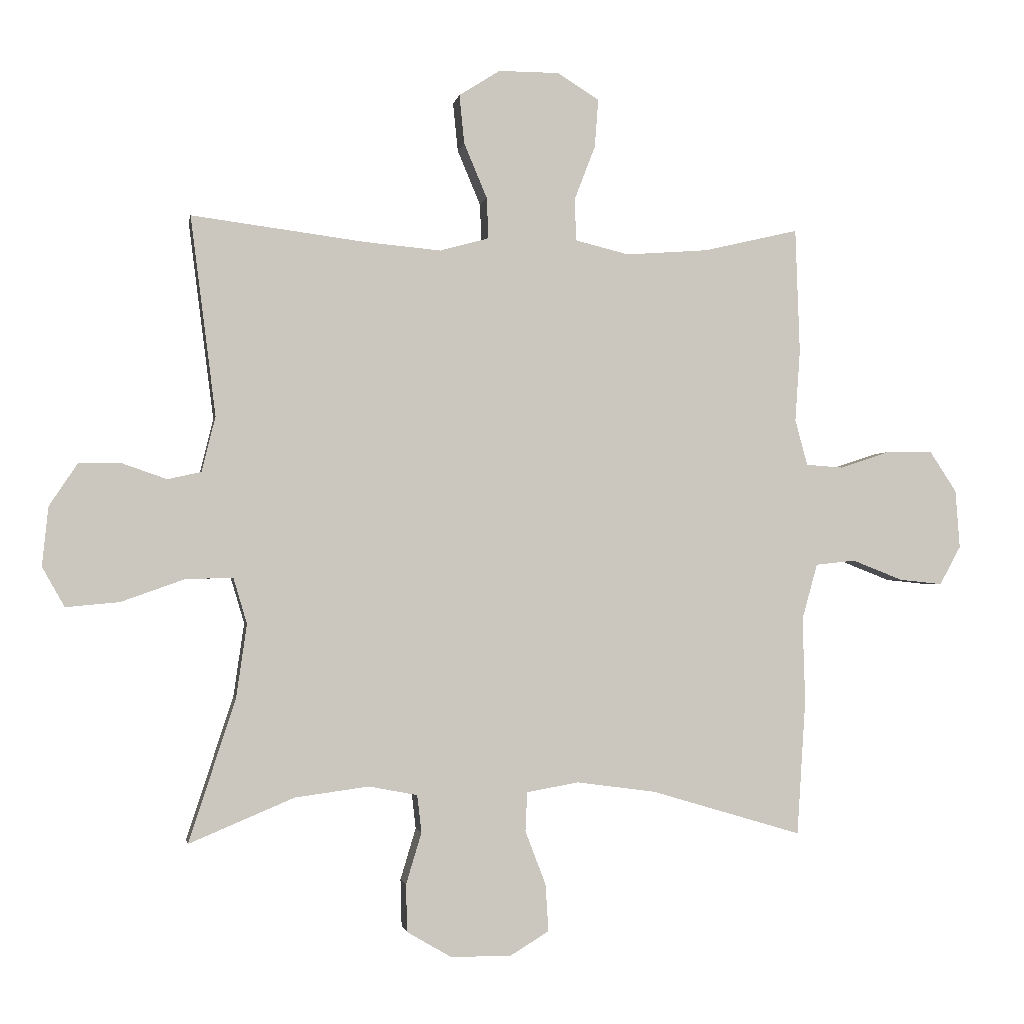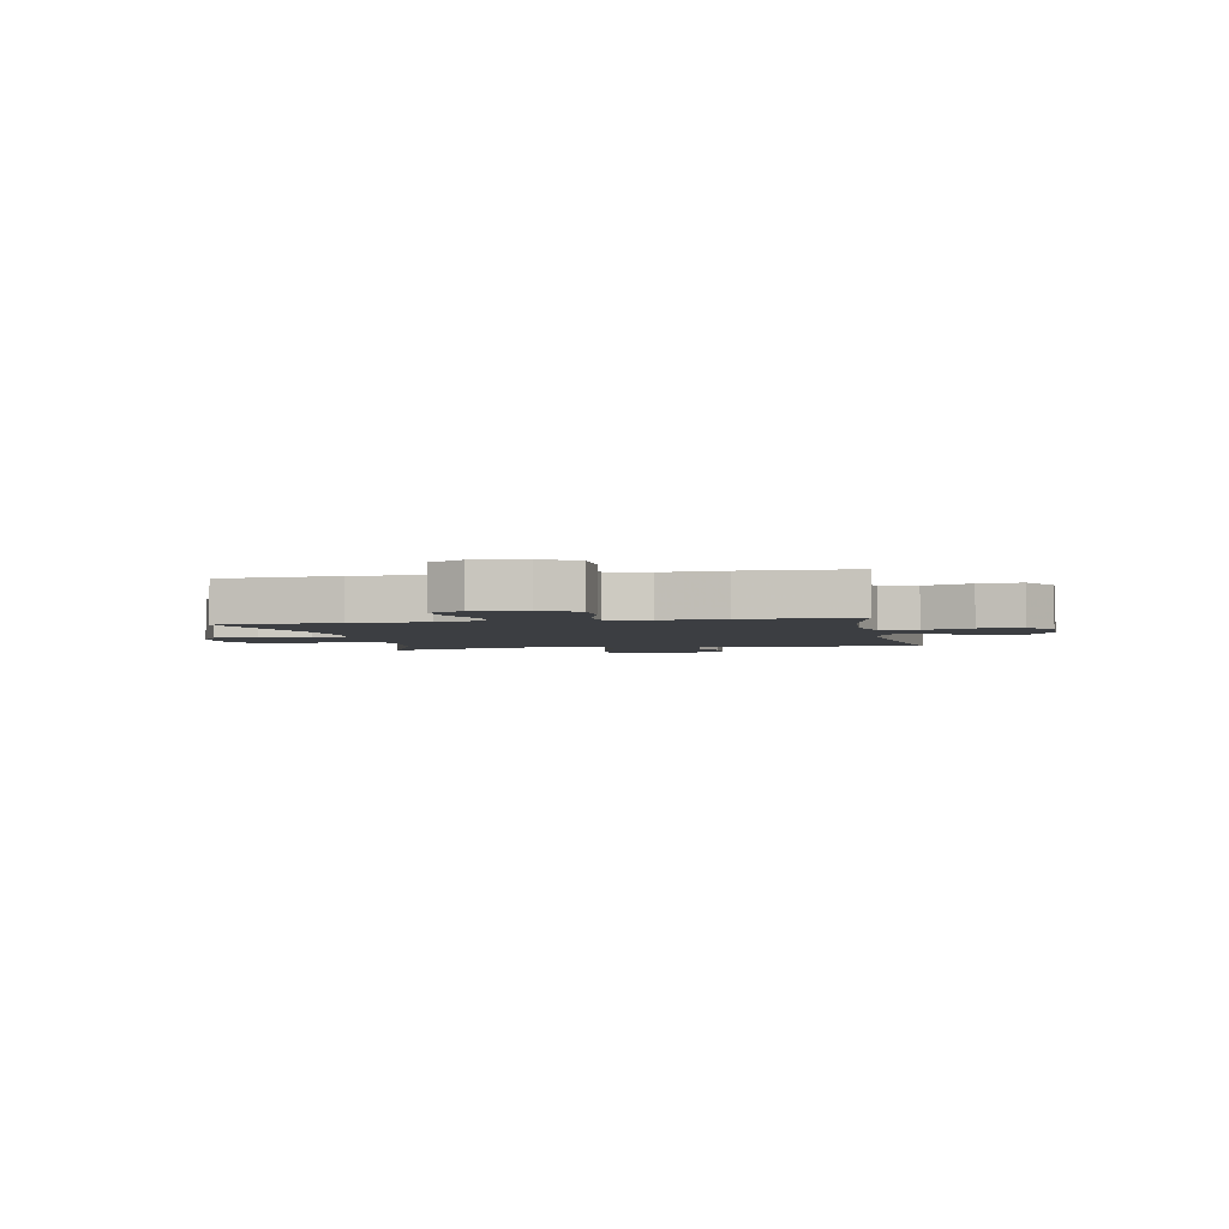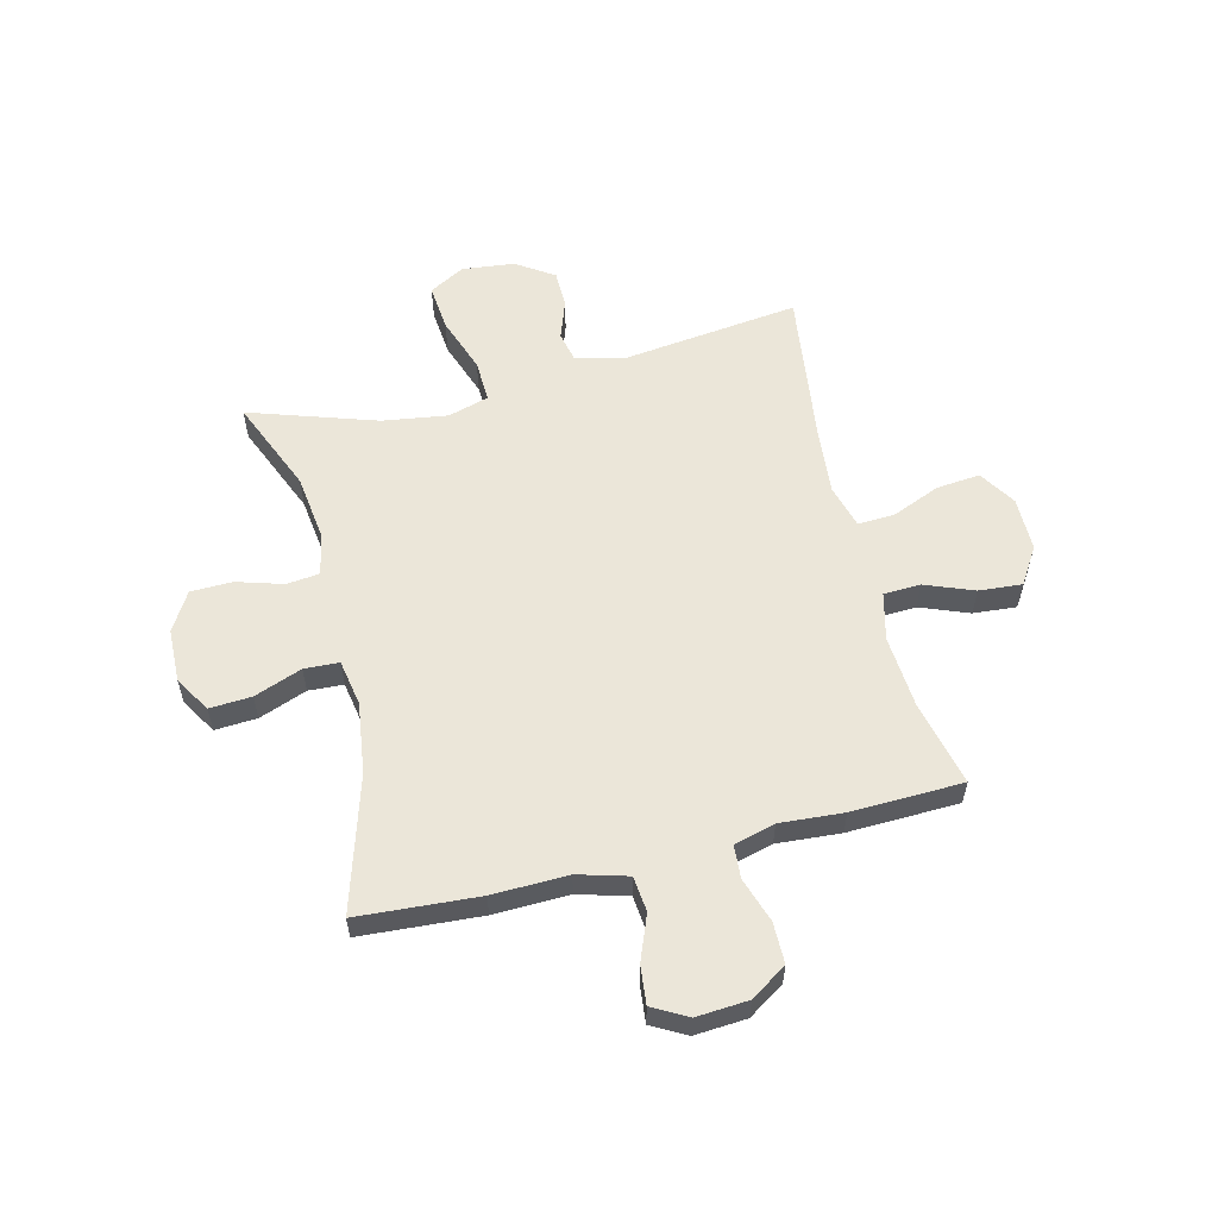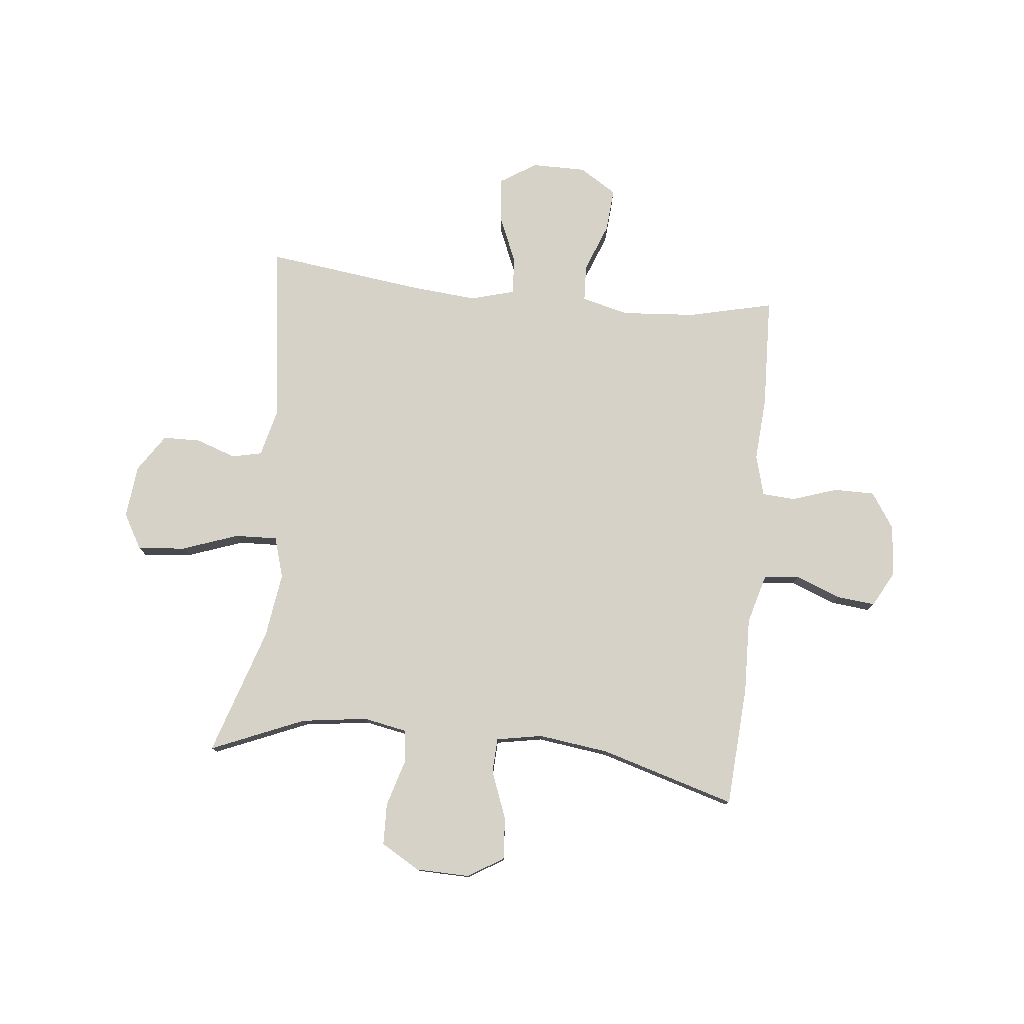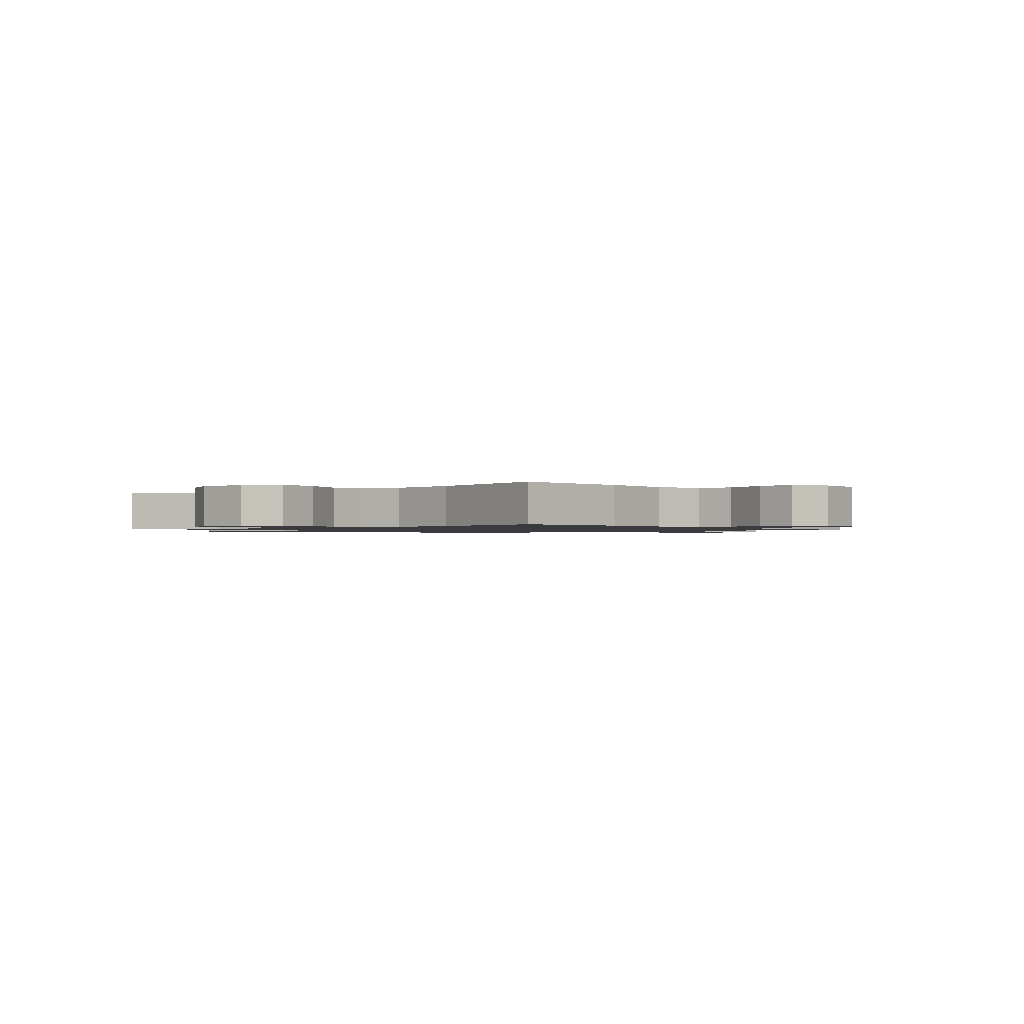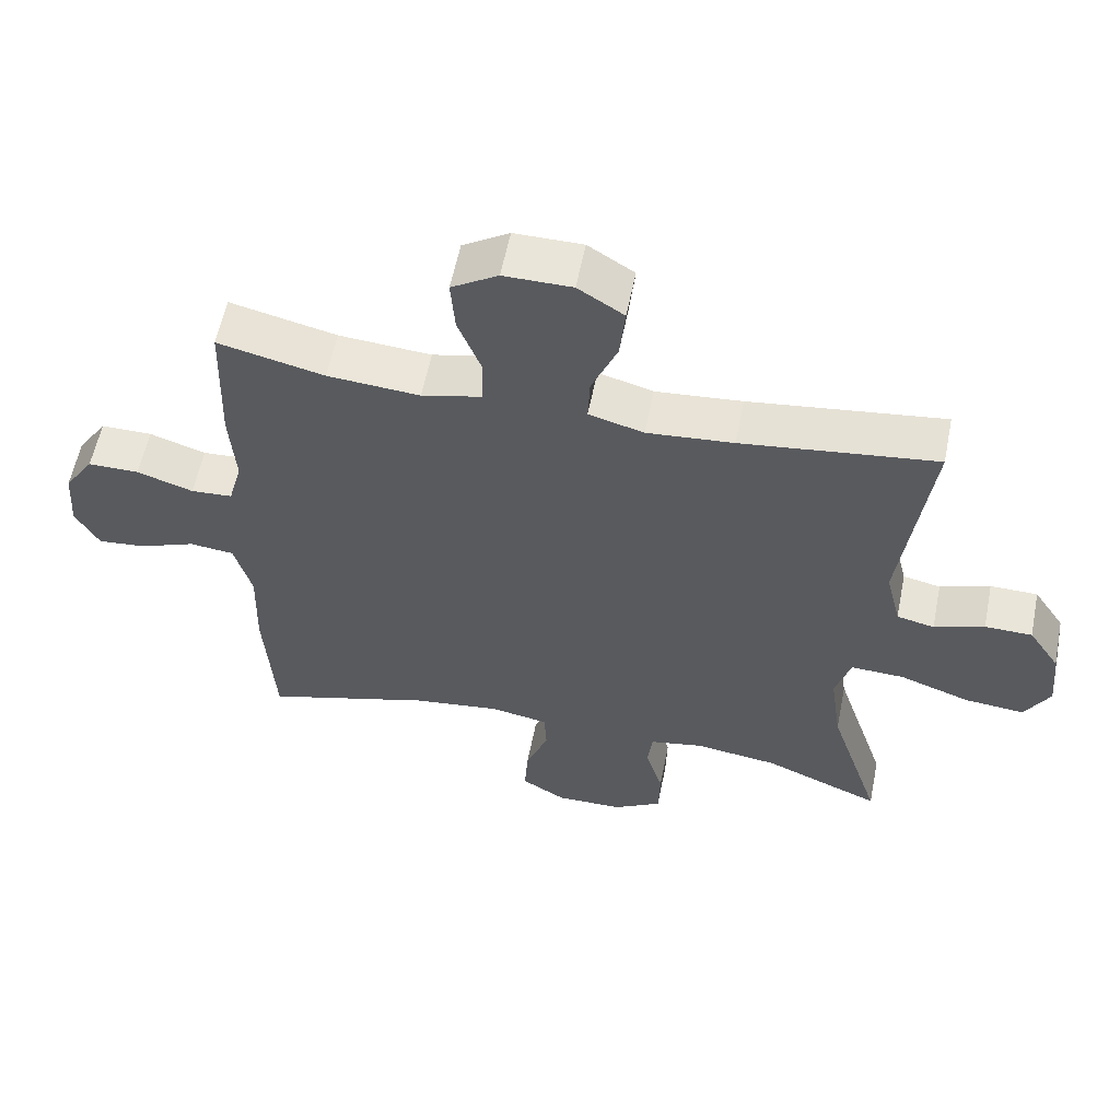
<metadata>
{"format":"obj","ext":"obj","renderer":"f3d","projection":"perspective","resolution":1024,"background":"white","views":[{"elev":-1.8,"azim":170.1,"up":"+Z"},{"elev":-3.1,"azim":-78.6,"up":"+Y"},{"elev":57.3,"azim":-103.7,"up":"+Y"},{"elev":78.1,"azim":-174.1,"up":"+Y"},{"elev":-1.2,"azim":-140.4,"up":"+Y"},{"elev":58.3,"azim":11.3,"up":"+Z"}]}
</metadata>
<code>
v -0.5 0.07 -0.5
v -0.514 0.07 -0.282
v -0.51 0.07 -0.146
v -0.535 0.07 -0.056
v -0.599 0.07 -0.049
v -0.681 0.07 -0.081
v -0.75 0.07 -0.088
v -0.784 0.07 -0.026
v -0.777 0.07 0.068
v -0.734 0.07 0.133
v -0.66 0.07 0.133
v -0.579 0.07 0.106
v -0.519 0.07 0.11
v -0.499 0.07 0.184
v -0.507 0.07 0.299
v -0.5 0.07 0.5
v -0.347 0.07 0.464
v -0.214 0.07 0.454
v -0.128 0.07 0.475
v -0.125 0.07 0.542
v -0.159 0.07 0.63
v -0.165 0.07 0.708
v -0.098 0.07 0.75
v 0 0.07 0.75
v 0.066 0.07 0.708
v 0.058 0.07 0.629
v 0.021 0.07 0.541
v 0.018 0.07 0.475
v 0.097 0.07 0.453
v 0.221 0.07 0.464
v 0.5 0.07 0.5
v 0.459 0.07 0.179
v 0.481 0.07 0.09
v 0.535 0.07 0.078
v 0.607 0.07 0.103
v 0.675 0.07 0.102
v 0.72 0.07 0.034
v 0.73 0.07 -0.061
v 0.694 0.07 -0.125
v 0.608 0.07 -0.117
v 0.507 0.07 -0.081
v 0.43 0.07 -0.078
v 0.408 0.07 -0.152
v 0.425 0.07 -0.27
v 0.5 0.07 -0.5
v 0.331 0.07 -0.429
v 0.212 0.07 -0.413
v 0.134 0.07 -0.428
v 0.127 0.07 -0.488
v 0.152 0.07 -0.571
v 0.15 0.07 -0.647
v 0.08 0.07 -0.688
v -0.017 0.07 -0.69
v -0.081 0.07 -0.651
v -0.076 0.07 -0.575
v -0.043 0.07 -0.489
v -0.046 0.07 -0.426
v -0.129 0.07 -0.411
v -0.257 0.07 -0.428
v -0.5 0 -0.5
v -0.514 0 -0.282
v -0.51 0 -0.146
v -0.535 0 -0.056
v -0.599 0 -0.049
v -0.681 0 -0.081
v -0.75 0 -0.088
v -0.784 0 -0.026
v -0.777 0 0.068
v -0.734 0 0.133
v -0.66 0 0.133
v -0.579 0 0.106
v -0.519 0 0.11
v -0.499 0 0.184
v -0.507 0 0.299
v -0.5 0 0.5
v -0.347 0 0.464
v -0.214 0 0.454
v -0.128 0 0.475
v -0.125 0 0.542
v -0.159 0 0.63
v -0.165 0 0.708
v -0.098 0 0.75
v 0 0 0.75
v 0.066 0 0.708
v 0.058 0 0.629
v 0.021 0 0.541
v 0.018 0 0.475
v 0.097 0 0.453
v 0.221 0 0.464
v 0.5 0 0.5
v 0.459 0 0.179
v 0.481 0 0.09
v 0.535 0 0.078
v 0.607 0 0.103
v 0.675 0 0.102
v 0.72 0 0.034
v 0.73 0 -0.061
v 0.694 0 -0.125
v 0.608 0 -0.117
v 0.507 0 -0.081
v 0.43 0 -0.078
v 0.408 0 -0.152
v 0.425 0 -0.27
v 0.5 0 -0.5
v 0.331 0 -0.429
v 0.212 0 -0.413
v 0.134 0 -0.428
v 0.127 0 -0.488
v 0.152 0 -0.571
v 0.15 0 -0.647
v 0.08 0 -0.688
v -0.017 0 -0.69
v -0.081 0 -0.651
v -0.076 0 -0.575
v -0.043 0 -0.489
v -0.046 0 -0.426
v -0.129 0 -0.411
v -0.257 0 -0.428
f 54 55 56
f 53 54 56
f 52 53 56
f 51 52 56
f 50 51 56
f 49 50 56
f 48 49 56 57
f 47 48 57 58
f 44 45 46
f 43 44 46 47
f 42 43 47 58
f 39 40 41
f 38 39 41
f 37 38 41
f 36 37 41
f 35 36 41
f 34 35 41
f 33 34 41 42
f 42 58 59
f 33 42 59
f 32 33 59
f 25 26 27
f 24 25 27
f 23 24 27
f 22 23 27
f 21 22 27
f 20 21 27
f 19 20 27 28
f 18 19 28 29
f 14 15 16 17
f 13 14 17 18
f 10 11 12
f 9 10 12
f 8 9 12
f 7 8 12
f 6 7 12
f 5 6 12
f 4 5 12 13
f 13 18 29
f 4 13 29
f 3 4 29
f 1 2 3
f 59 1 3
f 32 59 3
f 31 32 3
f 30 31 3
f 3 29 30
f 115 114 113
f 115 113 112
f 115 112 111
f 115 111 110
f 115 110 109
f 115 109 108
f 116 115 108 107
f 117 116 107 106
f 105 104 103
f 106 105 103 102
f 117 106 102 101
f 100 99 98
f 100 98 97
f 100 97 96
f 100 96 95
f 100 95 94
f 100 94 93
f 101 100 93 92
f 118 117 101
f 118 101 92
f 118 92 91
f 86 85 84
f 86 84 83
f 86 83 82
f 86 82 81
f 86 81 80
f 86 80 79
f 87 86 79 78
f 88 87 78 77
f 76 75 74 73
f 77 76 73 72
f 71 70 69
f 71 69 68
f 71 68 67
f 71 67 66
f 71 66 65
f 71 65 64
f 72 71 64 63
f 88 77 72
f 88 72 63
f 88 63 62
f 62 61 60
f 62 60 118
f 62 118 91
f 62 91 90
f 62 90 89
f 89 88 62
f 1 60 61 2
f 2 61 62 3
f 3 62 63 4
f 4 63 64 5
f 5 64 65 6
f 6 65 66 7
f 7 66 67 8
f 8 67 68 9
f 9 68 69 10
f 10 69 70 11
f 11 70 71 12
f 12 71 72 13
f 13 72 73 14
f 14 73 74 15
f 15 74 75 16
f 16 75 76 17
f 17 76 77 18
f 18 77 78 19
f 19 78 79 20
f 20 79 80 21
f 21 80 81 22
f 22 81 82 23
f 23 82 83 24
f 24 83 84 25
f 25 84 85 26
f 26 85 86 27
f 27 86 87 28
f 28 87 88 29
f 29 88 89 30
f 30 89 90 31
f 31 90 91 32
f 32 91 92 33
f 33 92 93 34
f 34 93 94 35
f 35 94 95 36
f 36 95 96 37
f 37 96 97 38
f 38 97 98 39
f 39 98 99 40
f 40 99 100 41
f 41 100 101 42
f 42 101 102 43
f 43 102 103 44
f 44 103 104 45
f 45 104 105 46
f 46 105 106 47
f 47 106 107 48
f 48 107 108 49
f 49 108 109 50
f 50 109 110 51
f 51 110 111 52
f 52 111 112 53
f 53 112 113 54
f 54 113 114 55
f 55 114 115 56
f 56 115 116 57
f 57 116 117 58
f 58 117 118 59
f 59 118 60 1

</code>
